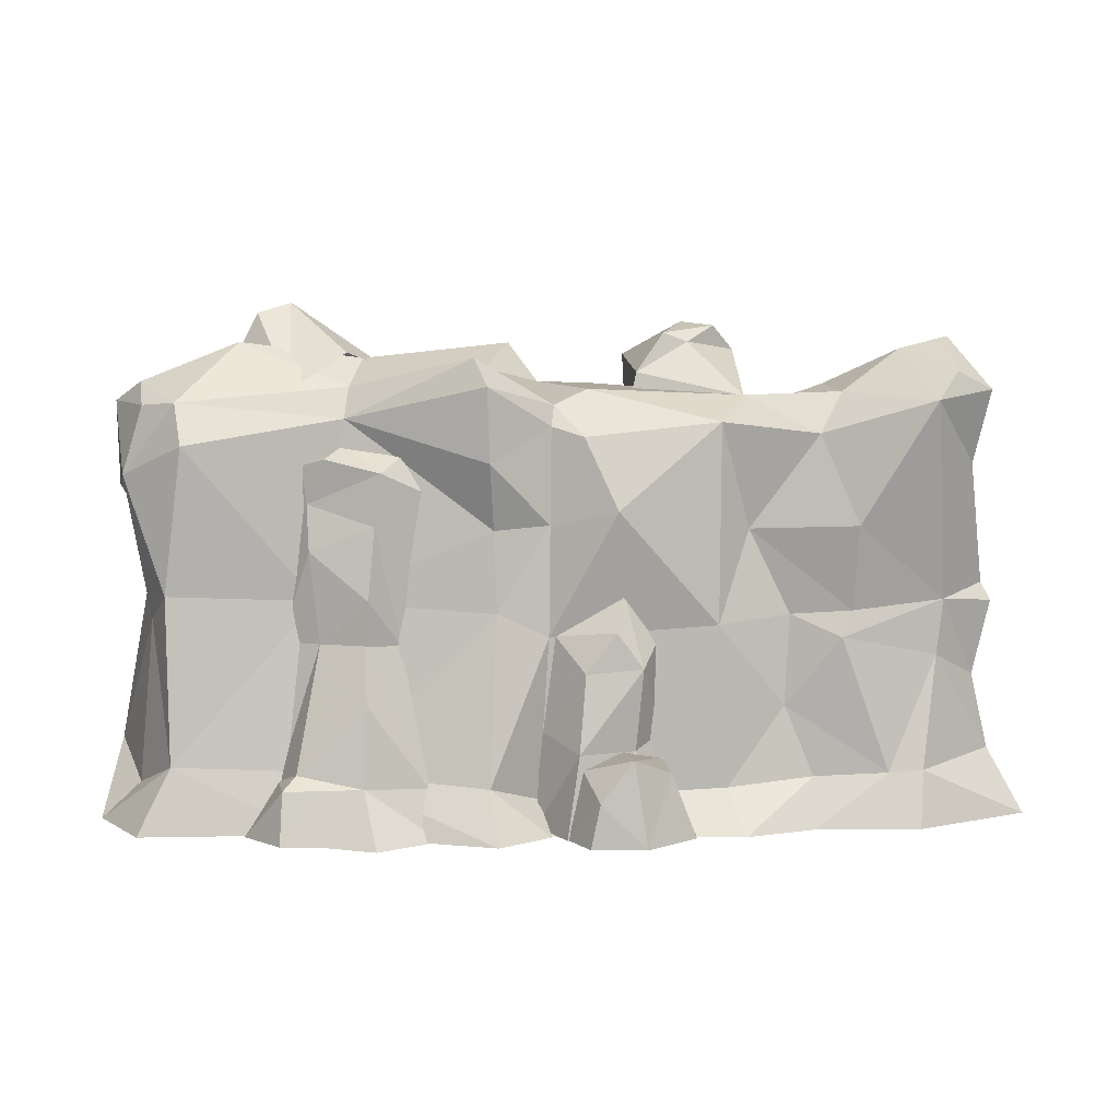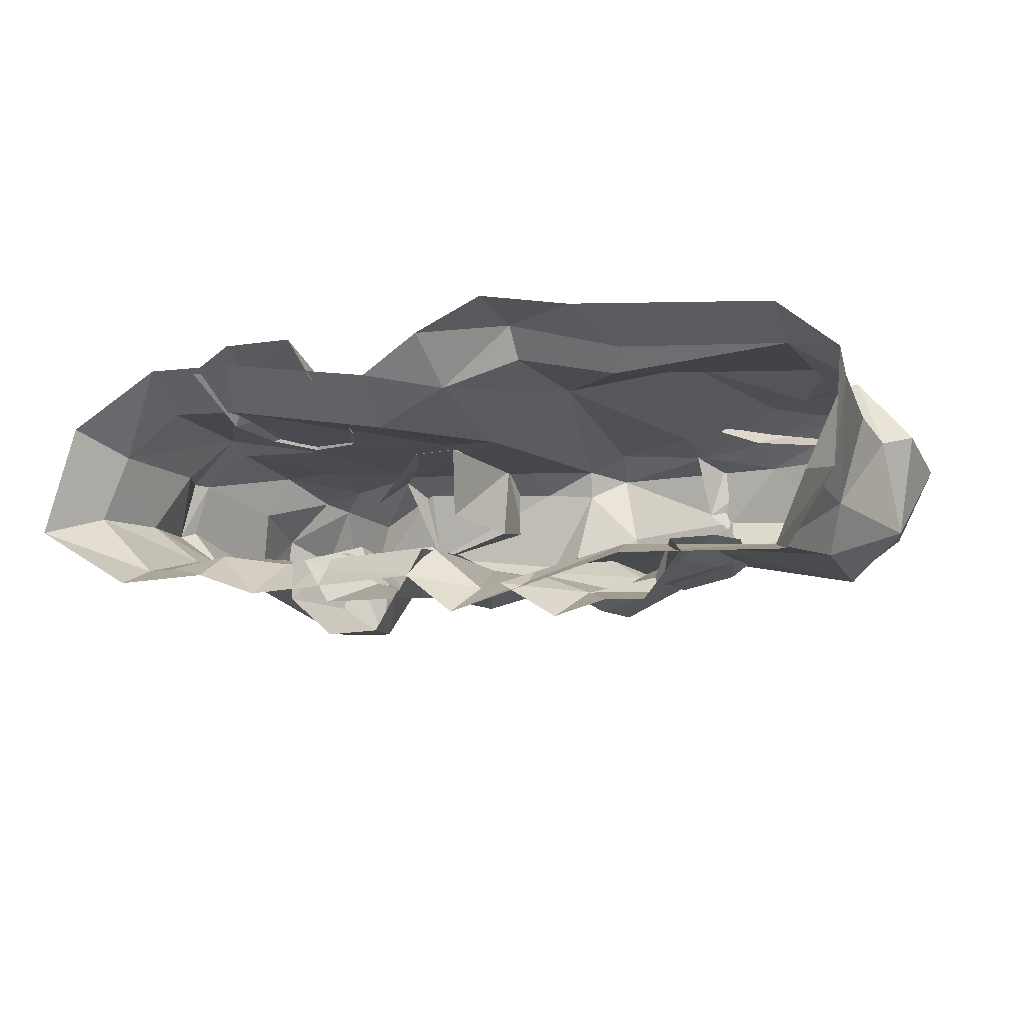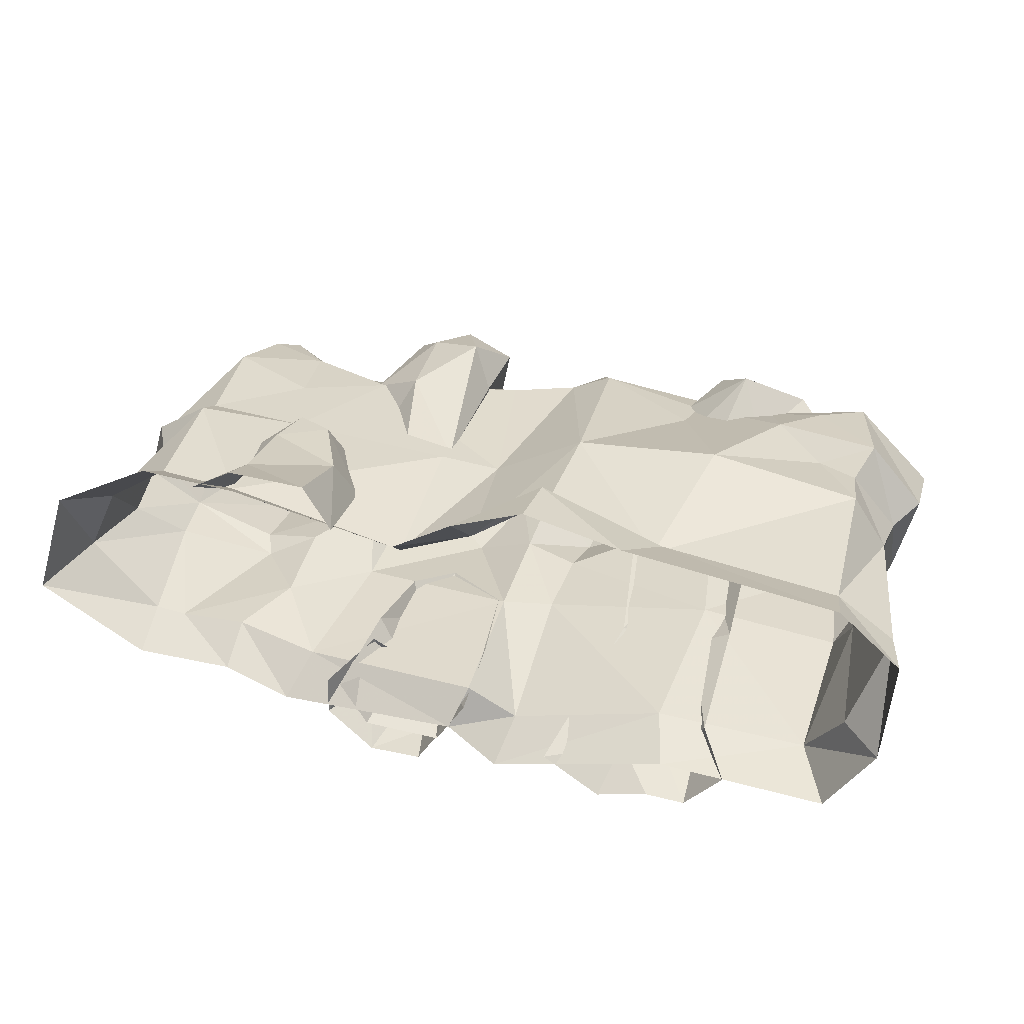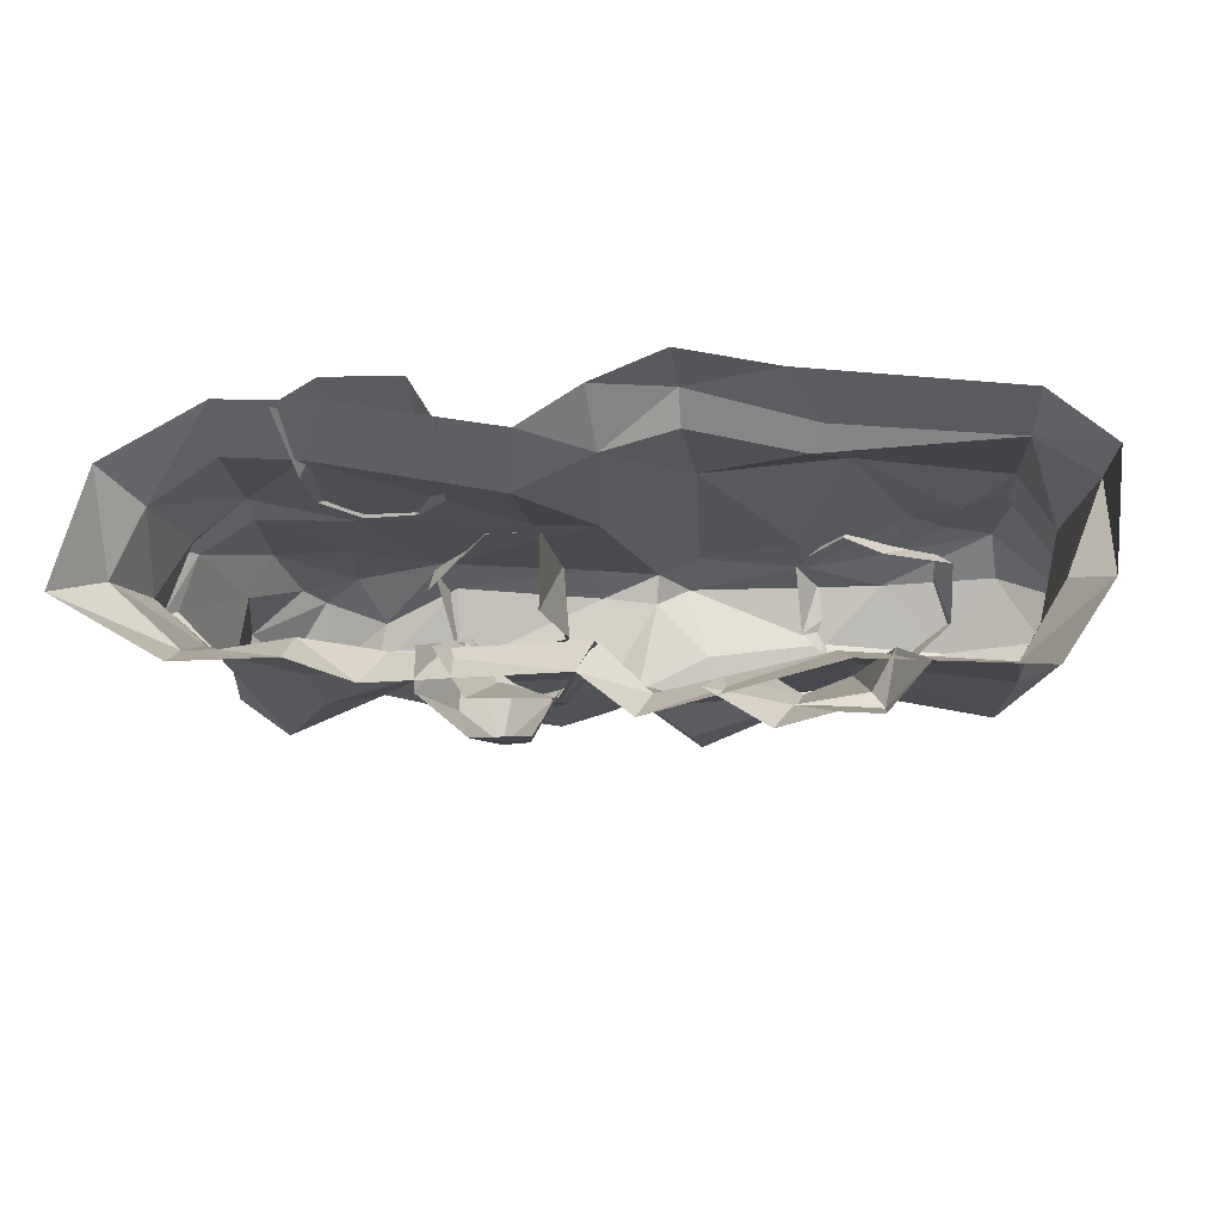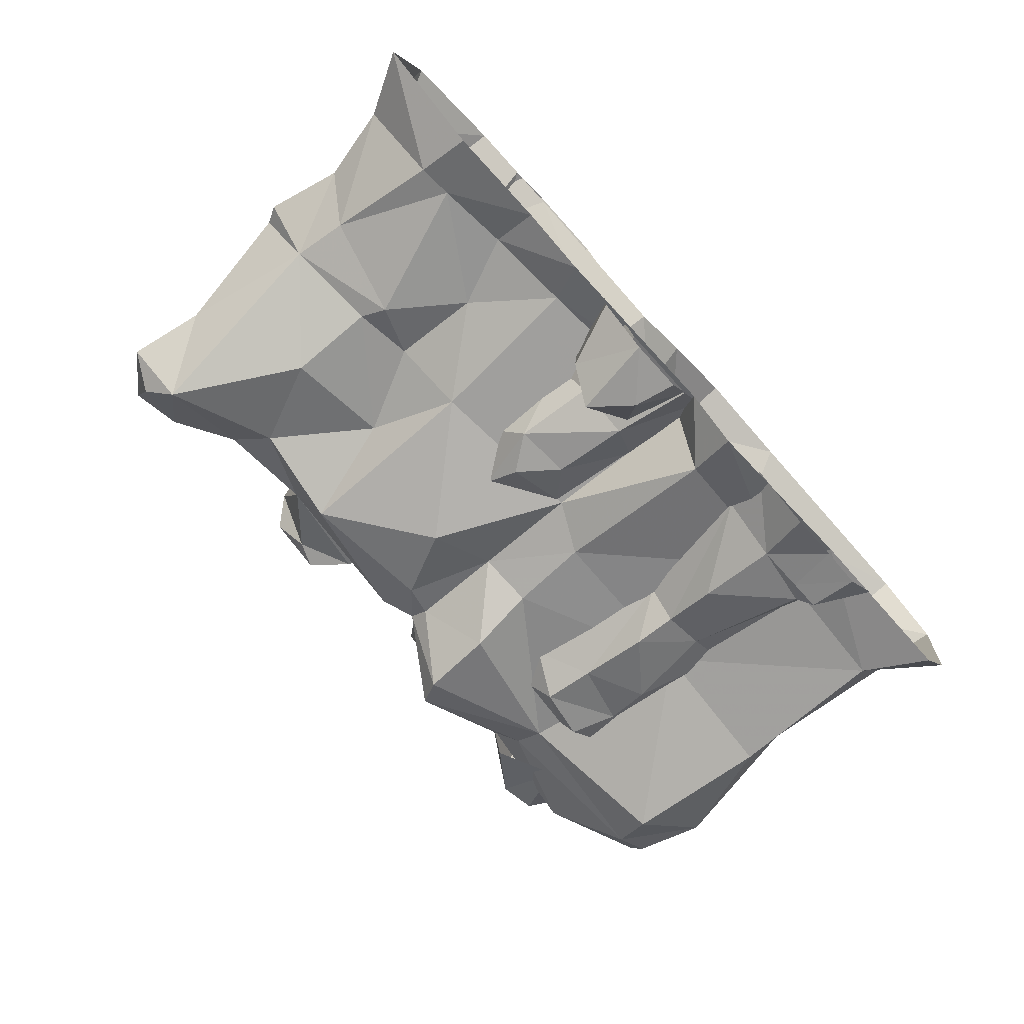
<metadata>
{"format":"obj","ext":"obj","renderer":"f3d","projection":"perspective","resolution":1024,"background":"white","views":[{"elev":8.7,"azim":0.1,"up":"+Z"},{"elev":-12.2,"azim":-153.6,"up":"+Y"},{"elev":32.6,"azim":-163.0,"up":"+Y"},{"elev":-14.1,"azim":-171.7,"up":"+Y"},{"elev":-72.4,"azim":132.1,"up":"+Y"}]}
</metadata>
<code>
g yatelandisi_fuben_223_shibi_01_a
v -85.48 1.646 205.9
v -30.49 -3.615 201.7
v -20.87 31.8 211.3
v -112.5 27.48 199.5
v -22.87 -72.78 -0.9613
v -26.88 -58.94 21.42
v -98.23 -43.34 25.25
v -105.4 -52.42 -0.7888
v -24.1 -42.71 96.4
v -25.4 -40.34 132.9
v -104.1 -32.34 100.4
v -36.69 70.33 31.24
v -36.4 55.95 41.59
v -4.373 41.45 24.39
v -8.592 34.38 190.2
v -10.84 41.73 99.84
v -36.32 55.1 100.6
v -27.7 42.16 192.6
v -203 22.68 26.23
v -208.9 27.36 -1.343
v -204.4 -24.35 -0.8347
v -186.9 -20.12 15.25
v -190.5 16.86 130
v -189.1 23.05 101.2
v -179.8 -19.75 90.24
v -190.6 -23.08 155.8
v -200.9 22.16 146.2
v -7.289 20.97 194.1
v 0.164 -54.41 -1.317
v -5.961 -38.98 11.92
v -0.7745 -33.26 134.4
v -1.338 -37.97 85
v -94.87 50.82 27.99
v -89.3 40.92 36.71
v -175.7 51.99 143.1
v -126.3 49.01 157.7
v -150.8 44.04 133.9
v -169.6 45.05 123.1
v -168.1 -49.12 28.76
v -170 -41.26 103.7
v -161.3 -42.93 170.2
v -176.7 40.88 26.71
v -180.6 51.58 -1.058
v -208.9 27.36 -1.343
v -203 22.68 26.23
v -190.5 16.86 130
v -200.9 22.16 146.2
v -103.4 59.41 101.1
v -182.4 -57.38 -0.6276
v -189.1 23.05 101.2
v -173.2 48.19 99.47
v -91.72 -25.98 180.8
v -27.76 -47.84 196.4
v -33.72 -40.08 208.4
v -90.23 -17.82 194.4
v 0.8057 -22.4 186.6
v -0.28 -29.13 177.7
v -8.592 34.38 190.2
v -27.7 42.16 192.6
v -78.57 34.35 187.1
v -117.1 39.08 184.5
v -199.8 13.1 186
v -185.2 -3.089 195.7
v -165.8 30.17 203.5
v -164.6 47.07 186.4
v -181.6 -20.83 186.4
v -190.6 -23.08 155.8
v -165.5 -30.75 188.2
v -161.3 -42.93 170.2
v -2.675 62.3 -0.8106
v -37.06 75.45 -1.106
v -82.45 64.82 -1.091
v -76.04 39.69 163.7
v -78.57 34.35 187.1
v -199.8 13.1 186
v -164.6 47.07 186.4
v -199.8 13.1 186
v -143.9 47.73 175.1
v -117.1 39.08 184.5
v 59.31 34.48 221
v 57.46 45.6 212.7
v 32.36 38.6 205.8
v 37.99 4.779 199.4
v 50.36 11.3 216.9
v 67.66 47.19 150.4
v 93.79 33.06 163.4
v 86.17 11.48 118.2
v 59.01 34.45 110.5
v 33.45 33.02 105.4
v 44.19 55.27 182.2
v 34.1 36.09 172.9
v 33.45 33.02 105.4
v 34.41 -1.507 109.5
v 28.4 -3.29 156
v 74.02 28.21 219.5
v 83.67 36.89 208
v 70.23 48.63 193
v 34.1 36.09 172.9
v 37.99 4.779 199.4
v 85.71 -7.111 189.6
v 61.46 13 212.7
v 50.36 11.3 216.9
v 28.4 -3.29 156
v 37.99 4.779 199.4
v 83.67 36.89 208
v 74.02 28.21 219.5
v 93.79 33.06 163.4
v 59.31 34.48 221
v -140.5 -3.006 213.4
v -91.72 -25.98 180.8
v -26.69 -49.19 163.2
v -0.28 -29.13 177.7
v -27.76 -47.84 196.4
f 1 2 3
f 3 4 1
f 5 6 7
f 7 8 5
f 9 10 11
f 12 13 14
f 15 16 17
f 17 18 15
f 19 20 21
f 21 22 19
f 23 24 25
f 23 25 26
f 23 26 27
f 28 3 2
f 6 5 29
f 29 30 6
f 31 10 9
f 9 32 31
f 13 12 33
f 33 34 13
f 35 36 37
f 37 38 35
f 39 40 25
f 25 22 39
f 26 25 40
f 40 41 26
f 42 43 44
f 44 45 42
f 35 38 46
f 46 47 35
f 9 11 7
f 7 6 9
f 14 13 17
f 17 16 14
f 19 22 25
f 25 24 19
f 6 30 32
f 32 9 6
f 34 48 17
f 17 13 34
f 39 22 21
f 21 49 39
f 42 45 50
f 50 51 42
f 52 53 54
f 54 55 52
f 56 54 53
f 53 57 56
f 3 28 58
f 58 59 3
f 60 61 4
f 60 4 3
f 60 3 59
f 62 63 64
f 64 65 62
f 66 63 62
f 62 67 66
f 68 66 67
f 67 69 68
f 12 14 70
f 70 71 12
f 33 72 43
f 43 42 33
f 72 33 12
f 12 71 72
f 33 42 34
f 51 48 34
f 34 42 51
f 73 74 18
f 73 18 17
f 73 17 48
f 50 46 38
f 38 51 50
f 26 75 27
f 76 35 47
f 47 77 76
f 78 36 35
f 35 76 78
f 51 38 37
f 36 79 74
f 36 74 73
f 36 73 48
f 37 36 48
f 51 37 48
f 80 81 82
f 82 83 84
f 80 82 84
f 85 86 87
f 87 88 85
f 89 90 85
f 85 88 89
f 91 92 93
f 93 94 91
f 81 80 95
f 81 95 96
f 81 96 97
f 89 98 90
f 99 94 100
f 99 100 101
f 99 101 102
f 86 85 97
f 97 96 86
f 97 85 90
f 90 81 97
f 98 103 104
f 104 82 98
f 105 106 101
f 105 101 100
f 105 100 107
f 90 98 82
f 82 81 90
f 106 108 102
f 102 101 106
f 79 36 78
f 78 76 79
f 65 64 4
f 4 61 65
f 109 55 1
f 109 1 4
f 109 4 64
f 109 64 63
f 63 66 68
f 109 63 68
f 109 68 55
f 68 69 52
f 52 55 68
f 41 40 11
f 11 110 41
f 11 40 39
f 39 7 11
f 39 49 8
f 8 7 39
f 111 31 112
f 112 113 111
f 110 10 111
f 111 113 110
f 110 11 10
f 31 111 10
f 1 55 54
f 54 2 1
f 2 54 56
f 56 28 2
g yatelandisi_fuben_223_shibi_01_a
v -7.289 20.97 194.1
v 0.8057 -22.4 186.6
v 15.39 -17.12 193.4
v 18.29 24.45 193.1
v 150.5 -35.03 23.14
v 117.2 -31.64 20.63
v 116.8 -44.61 -0.4554
v 164.1 -44.83 -0.1315
v 87.61 -23.38 131.7
v 118.8 -23.08 174.1
v 74.45 -32.86 180
v 199.9 -3.748 27.52
v 215.3 -14.74 -0.8302
v 198.6 38.52 -0.2298
v 184.9 27.74 26.6
v 178.8 19.71 149.7
v 187.9 -13.34 159.8
v 196.2 2.185 103.6
v 187.2 27.81 102.1
v -4.373 41.45 24.39
v 31.69 26.13 24.96
v 25.93 45.26 -0.5866
v -2.675 62.3 -0.8106
v 6.134 32.82 99.37
v -8.592 34.38 190.2
v 20.54 34.4 177.9
v 89.38 35.65 160.5
v 114.8 39.8 100.8
v 35.67 34.72 99.76
v 166 -34.63 24.25
v 168.6 -37.96 190
v 175.8 -18.54 99.23
v 184.9 27.74 26.6
v 198.6 38.52 -0.2298
v 151.2 63.71 0.1017
v 154.8 47.63 26.44
v 170.2 42.21 157.3
v 178.8 19.71 149.7
v 187.2 27.81 102.1
v 161.8 42.83 101.4
v 104 -29.24 52.76
v 128.8 -33.25 84.28
v 133.6 -29.15 95.77
v 106.3 -23.78 93.23
v 200.3 -0.911 95.77
v 191.6 28.22 95.36
v 191.6 28.22 95.36
v -0.28 -29.13 177.7
v 14.23 -35.02 173.6
v 178 -27.19 202
v 155.6 -2.081 210.5
v 168.6 -37.96 190
v 194.8 -18.98 193.3
v 177.7 2.594 215.7
v 190 12.51 192.4
v 155.8 29.5 201
v 177.7 2.594 215.7
v 190 12.51 192.4
v 165.3 33.65 192.2
v -7.289 20.97 194.1
v 18.29 24.45 193.1
v 172.7 -20.79 74.3
v 135.5 -34.99 134.4
v -1.338 -37.97 85
v 73.71 -37.72 90.58
v 29.22 -46.92 142.2
v -0.7745 -33.26 134.4
v 14.23 -35.02 173.6
v -0.28 -29.13 177.7
v 78.06 -39.54 17.48
v -5.961 -38.98 11.92
v 0.164 -54.41 -1.317
v 85.75 -56.09 -0.6396
v 86.21 -6.452 189.9
v 74.45 -32.86 180
v 118.8 -23.08 174.1
v 129.2 -10.66 191.8
v 85.99 28.36 178.8
v 123.5 15.91 193.5
v 190 12.51 192.4
v 194.8 -18.98 193.3
v 192.3 -2.43 61.69
v 181 27.07 76.13
v 162.2 48.55 88.25
v 181 27.07 76.13
v -10.84 41.73 99.84
v 155.8 29.5 201
v 133.9 34.58 178.4
v 123.5 15.91 193.5
v 127.9 37.97 141
v 118.3 44.41 26
v 105 60.84 -0.1543
v 85.99 28.36 178.8
v 13.75 -58.12 29.74
v 20.97 -77.39 19.69
v 35.62 -74.45 38.29
v 31.11 -50.11 36.47
v 41.46 -78.79 0
v 16.83 -78.58 0
v 49.55 -33.95 29.74
v 52.01 -61.72 29.74
v 63.48 -60.19 0
v 63.09 -41.27 0
v 5.624 -60.99 0
v 1.528 -37.86 85.58
v 14.97 -51.82 71.08
v 28.53 -49.4 89.15
v 31.78 -39.51 104.7
v 36.86 -49.08 36.51
v 12.17 -58.3 36.48
v 6.864 -64.33 0
v 43.37 -63.14 0
v 56.7 -42.19 0
v 50.01 -29.03 41.34
v -4.764 -37.81 42.79
v -7.225 -42.03 0
v 40.34 -49.4 73.01
v 47.35 -34.65 84.44
v 125.3 40.99 74.54
v 110.8 53.86 65.61
v 106.7 52.45 87.91
v 108.8 38.29 91.49
v 69.53 69.35 0
v 72.22 54.86 44.42
v 108.3 60.76 24.64
v 106 70.81 0
v 56.36 48.3 0
v 64.71 33.72 55.49
v 122 39.14 33.55
v 125.9 59.33 0
v 83.46 37.56 86.83
v 88.89 53.32 78.78
v -92.8 -25.73 168.7
v -99.56 -36.48 163.8
v -74.57 -42.27 158.3
v -66.22 -31.26 164.5
v -48.16 -61.59 -1.15
v -53.69 -53.76 20.58
v -81.46 -64.86 22.87
v -75.15 -78.61 -1.212
v -79.96 -49.08 102.9
v -81.71 -48.2 83.08
v -66.48 -38.4 81.21
v -55.12 -33.08 148.3
v -77.42 -43.27 134.9
v -135.3 -54.13 -1.307
v -117.3 -74.03 -0.1866
v -116.6 -67.39 22.53
v -121.3 -43.69 21.33
v -108 -32.94 143.6
v -110.1 -30.64 160.7
v -118.6 -25.48 123.4
v -106.7 -38.39 123.3
v -102.7 -66.07 22.64
v -99.06 -72.75 -0.67
v -80.34 -58.44 58.8
v -111.4 -59.54 27.82
v -102.2 -40.96 82.65
v -120.6 -31.01 81.78
v -102.6 56.77 186.6
v -80 33.24 165.1
v -97 40.29 159.2
v -114.6 34.11 166.9
v -87.16 44.17 203.6
v -73.61 34.7 186.9
v -144.5 9.553 205.1
v -116.1 -19.91 193
v -134.2 13.01 225.8
v -119.5 18.07 230.2
v -91.63 -9.686 209
v -108.7 33.21 214.6
v -74.96 5.527 201.1
v -132.1 44.35 195.2
v -146.2 33.15 185.3
f 114 115 116
f 116 117 114
f 118 119 120
f 120 121 118
f 122 123 124
f 125 126 127
f 127 128 125
f 129 130 131
f 131 132 129
f 133 134 135
f 135 136 133
f 137 138 139
f 137 139 140
f 140 141 142
f 137 140 142
f 143 121 126
f 126 125 143
f 130 144 145
f 145 131 130
f 146 147 148
f 148 149 146
f 150 151 152
f 152 153 150
f 154 119 118
f 154 118 155
f 155 156 157
f 154 155 157
f 158 159 132
f 132 131 158
f 134 133 137
f 137 142 134
f 158 131 145
f 153 152 160
f 115 161 162
f 162 116 115
f 163 164 165
f 165 166 163
f 167 163 166
f 166 168 167
f 169 170 171
f 171 172 169
f 138 173 174
f 174 139 138
f 121 143 118
f 145 156 155
f 155 175 145
f 145 144 176
f 176 156 145
f 177 178 179
f 180 177 179
f 180 179 181
f 180 181 182
f 183 178 177
f 177 184 183
f 185 186 183
f 183 184 185
f 119 183 186
f 186 120 119
f 154 157 178
f 154 178 183
f 154 183 119
f 178 157 122
f 178 122 124
f 178 124 179
f 187 188 189
f 189 190 187
f 191 187 190
f 190 192 191
f 176 144 123
f 176 123 122
f 122 157 156
f 176 122 156
f 190 189 165
f 165 164 190
f 151 150 172
f 172 171 151
f 130 129 193
f 193 194 130
f 130 194 144
f 195 158 145
f 145 175 195
f 196 159 158
f 158 195 196
f 197 153 160
f 160 198 197
f 118 143 175
f 175 155 118
f 125 195 175
f 175 143 125
f 128 196 195
f 195 125 128
f 197 198 146
f 146 149 197
f 138 137 199
f 199 137 133
f 164 163 167
f 164 167 200
f 164 200 192
f 164 192 190
f 201 202 169
f 169 172 201
f 153 141 203
f 201 172 150
f 203 201 150
f 153 203 150
f 197 149 204
f 197 204 141
f 153 197 141
f 148 205 204
f 204 149 148
f 140 206 202
f 202 201 140
f 203 141 140
f 140 201 203
f 204 134 142
f 142 141 204
f 205 135 134
f 134 204 205
f 207 208 209
f 209 210 207
f 211 209 208
f 208 212 211
f 213 214 215
f 215 216 213
f 208 207 217
f 217 212 208
f 214 209 211
f 211 215 214
f 213 210 209
f 209 214 213
f 218 219 220
f 220 221 218
f 222 223 224
f 224 225 222
f 222 225 226
f 226 227 222
f 223 228 229
f 229 224 223
f 221 220 230
f 230 231 221
f 230 220 219
f 230 219 223
f 230 223 222
f 230 222 227
f 227 231 230
f 228 223 219
f 219 218 228
f 232 233 234
f 234 235 232
f 236 237 238
f 238 239 236
f 237 236 240
f 240 241 237
f 238 242 243
f 243 239 238
f 244 235 234
f 234 245 244
f 233 238 237
f 233 237 245
f 233 245 234
f 245 237 241
f 241 244 245
f 242 238 233
f 233 232 242
f 179 124 181
f 188 187 116
f 116 162 188
f 187 191 117
f 117 116 187
f 206 140 139
f 139 174 206
f 246 247 248
f 248 249 246
f 250 251 252
f 252 253 250
f 254 255 256
f 256 257 258
f 254 256 258
f 259 260 261
f 261 262 259
f 263 264 265
f 265 266 263
f 267 261 260
f 260 268 267
f 258 263 266
f 266 254 258
f 248 258 257
f 257 249 248
f 264 263 247
f 247 246 264
f 263 258 248
f 248 247 263
f 251 256 255
f 251 255 269
f 251 269 252
f 262 261 270
f 270 261 267
f 252 267 268
f 268 253 252
f 269 271 270
f 270 267 252
f 269 270 252
f 262 270 271
f 271 272 262
f 269 255 271
f 266 265 272
f 272 271 266
f 254 266 271
f 271 255 254
f 273 274 275
f 275 276 273
f 273 277 278
f 278 274 273
f 279 280 281
f 282 281 280
f 280 283 282
f 277 284 285
f 285 278 277
f 282 283 285
f 285 284 282
f 286 284 277
f 277 273 286
f 276 287 286
f 286 273 276
f 286 281 282
f 282 284 286
f 279 281 286
f 286 287 279

</code>
